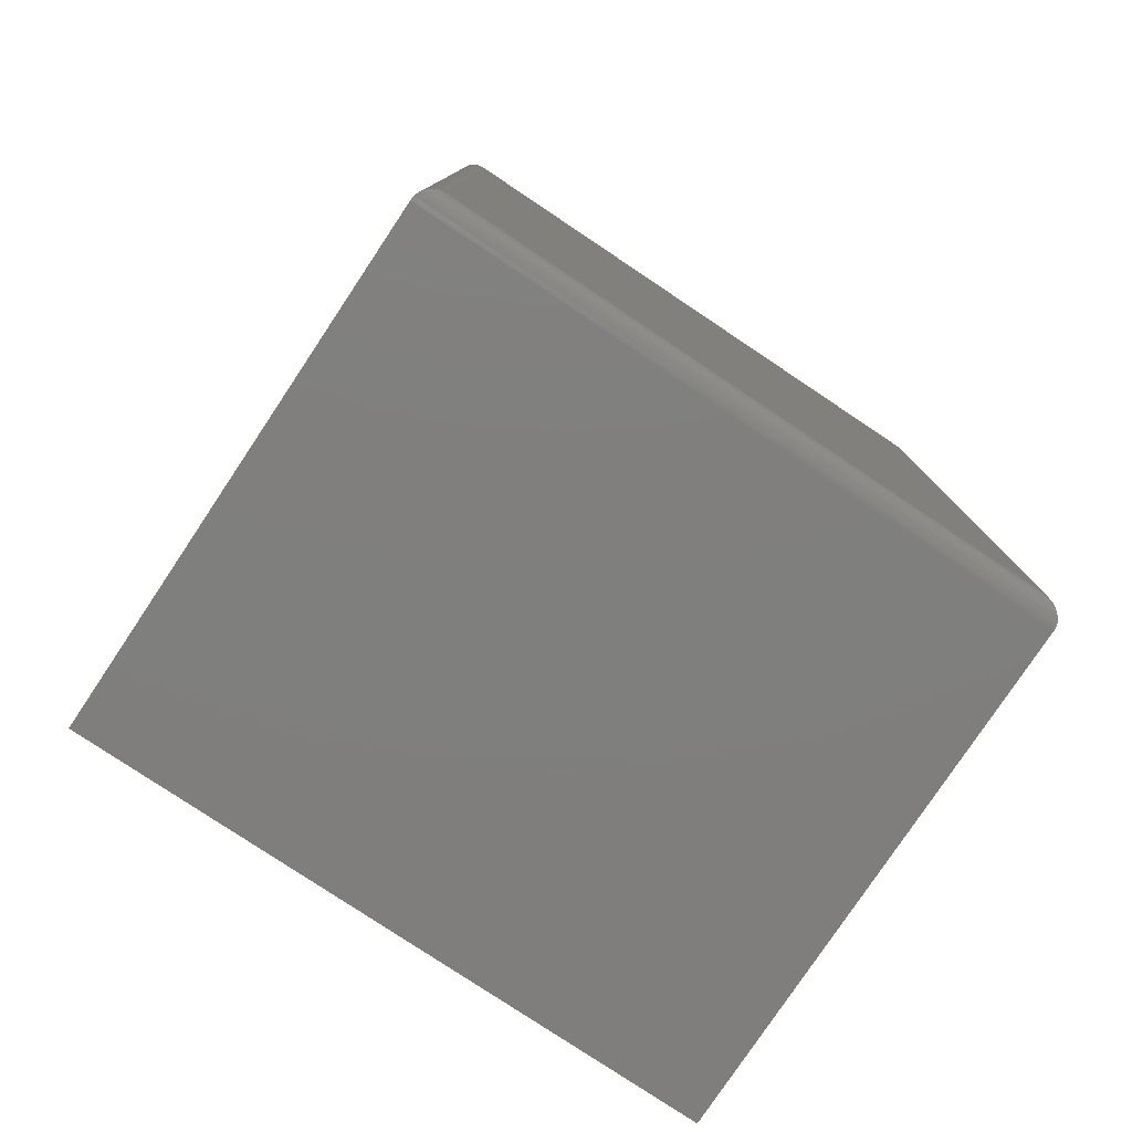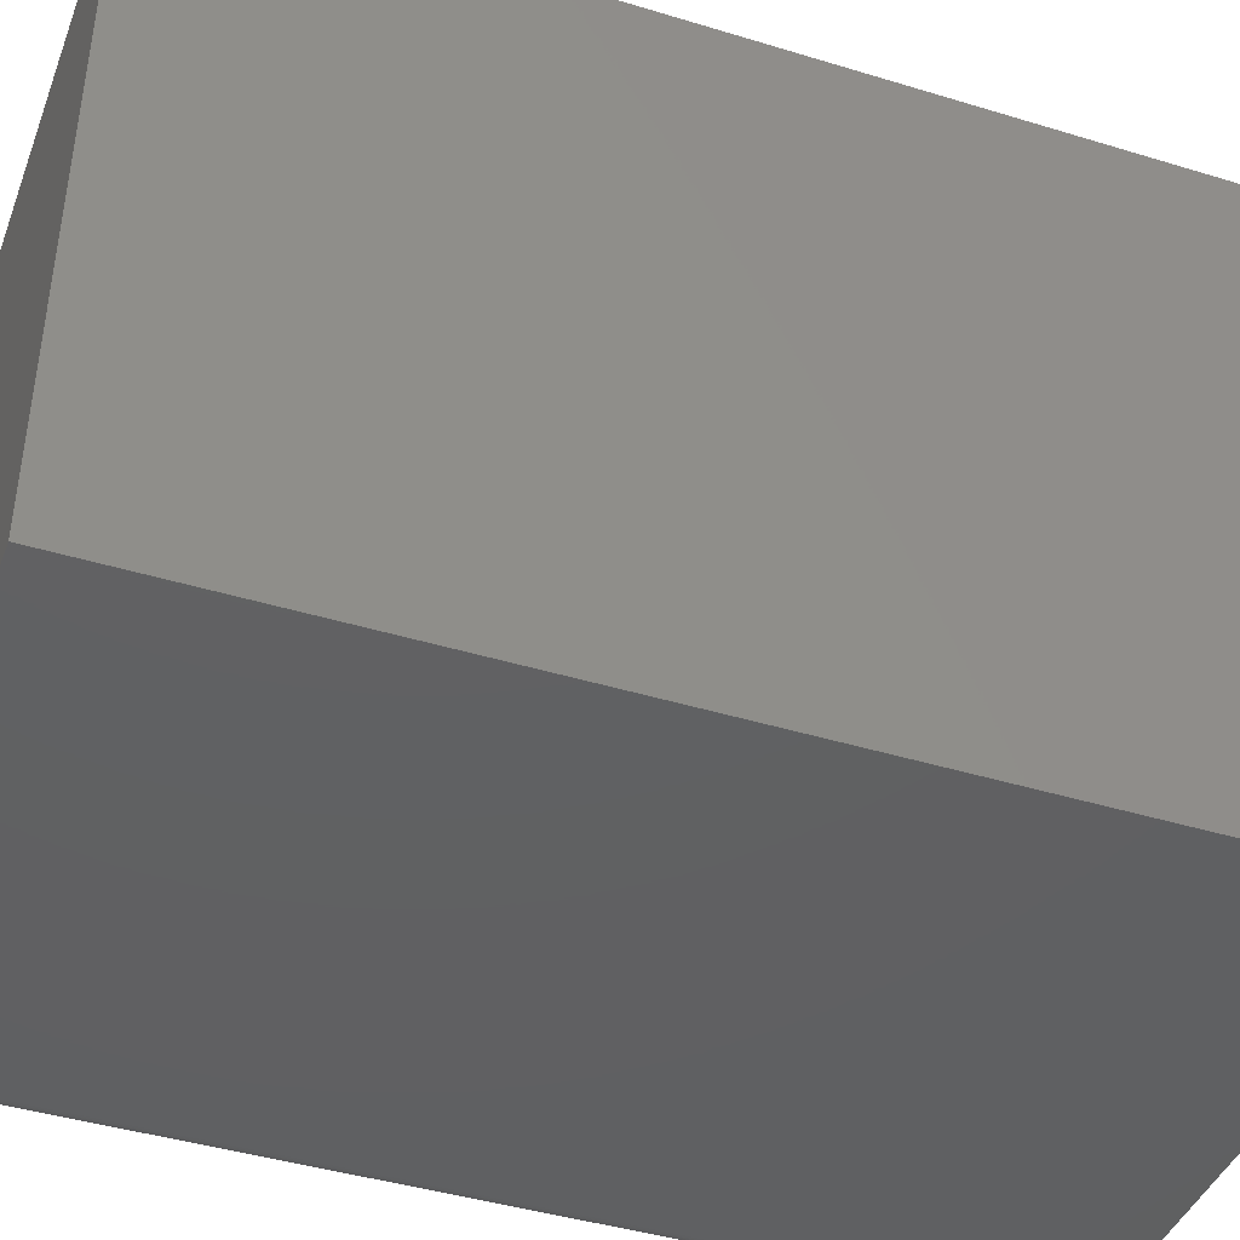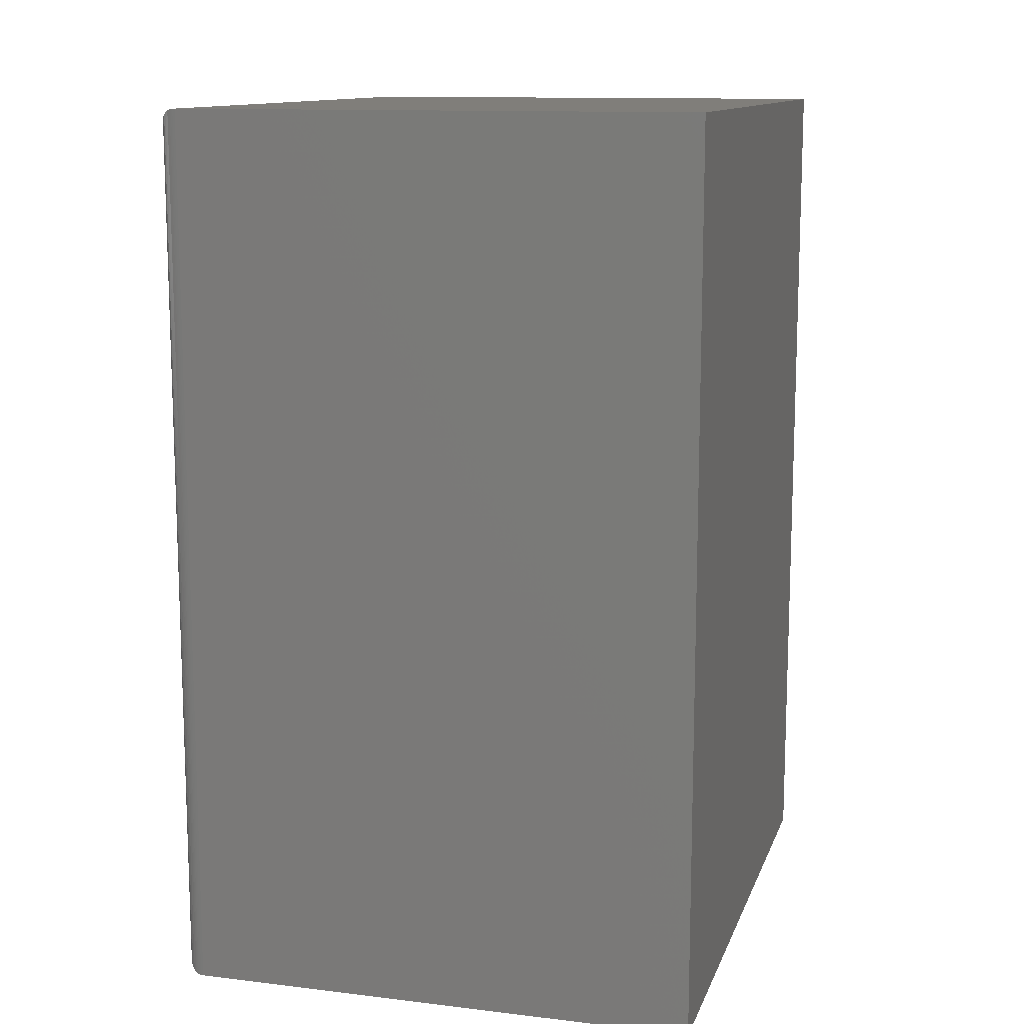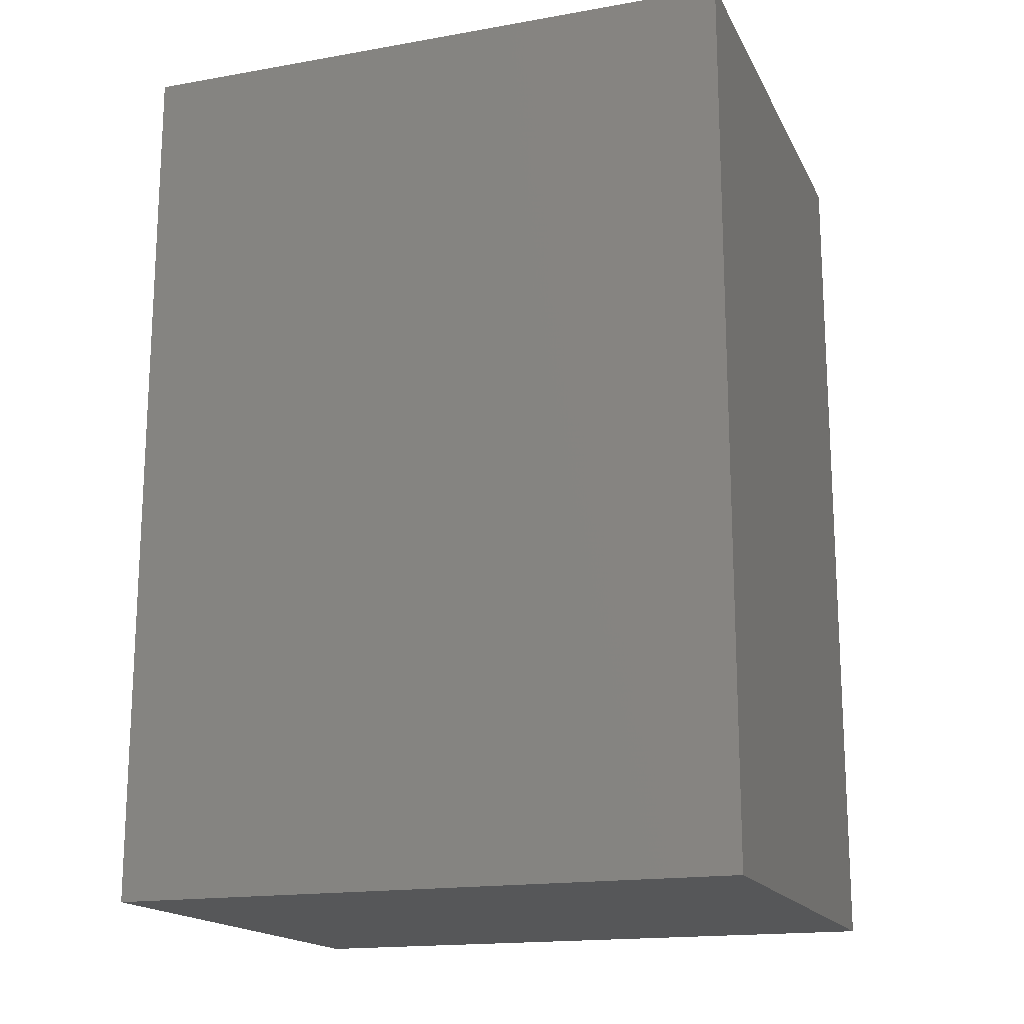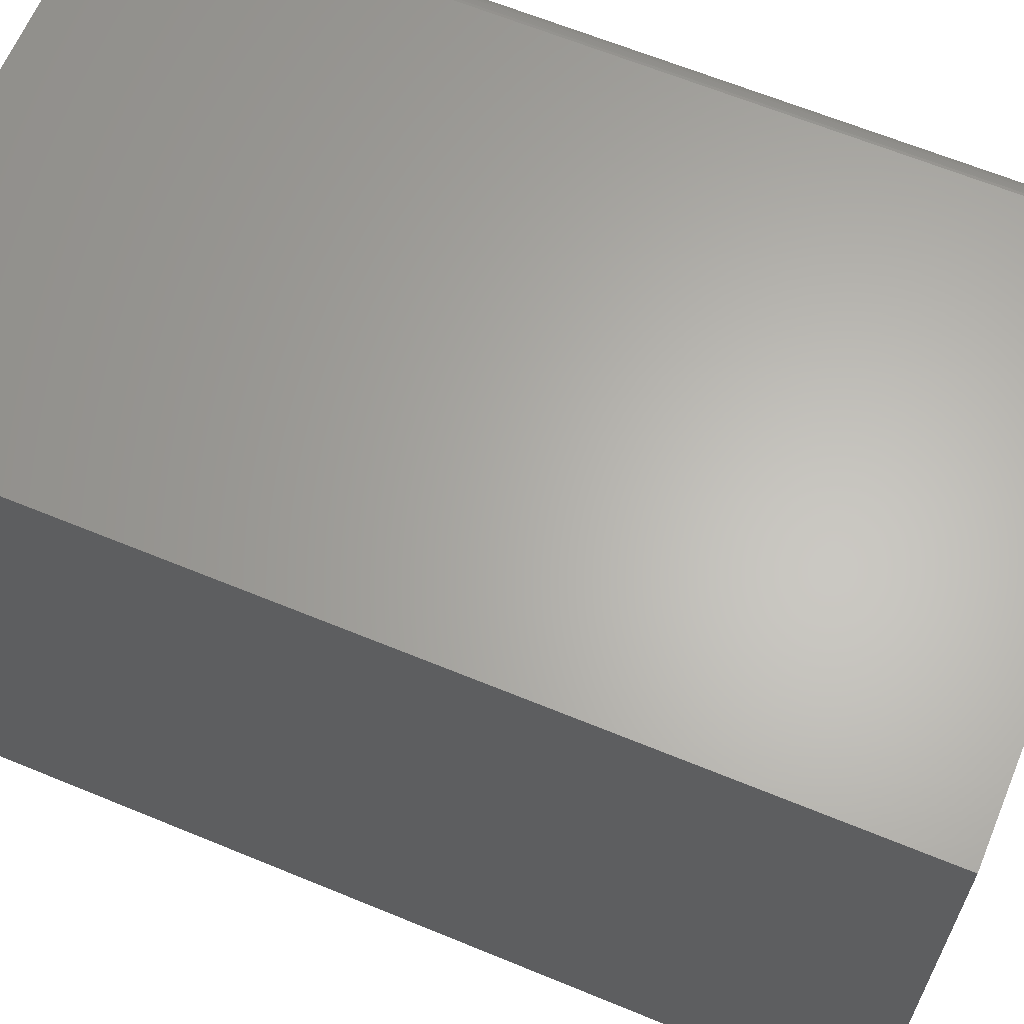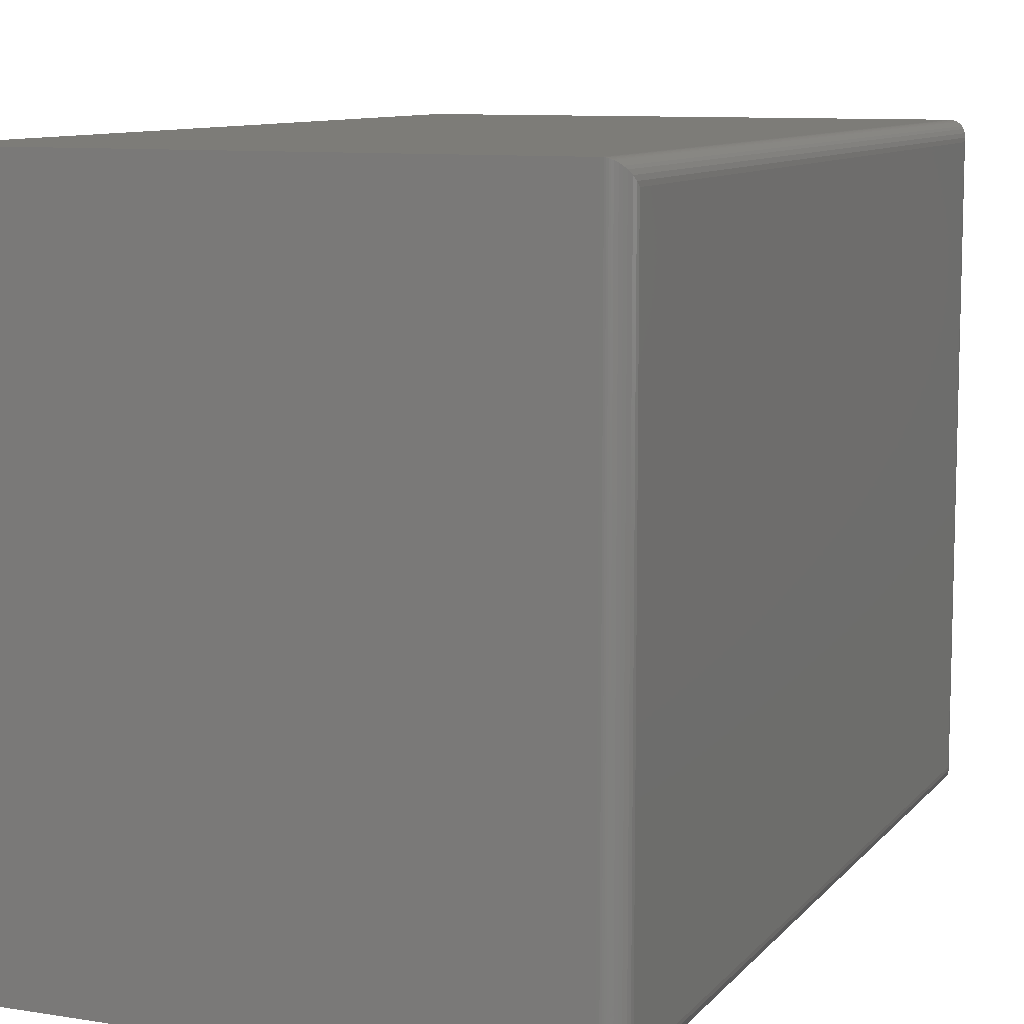
<metadata>
{"format":"stl","ext":"stl","renderer":"f3d","projection":"perspective","resolution":1024,"background":"white","views":[{"elev":-79.0,"azim":-123.7,"up":"+Y"},{"elev":-42.4,"azim":69.9,"up":"+Z"},{"elev":12.2,"azim":15.7,"up":"+Y"},{"elev":-17.0,"azim":109.5,"up":"+Y"},{"elev":64.1,"azim":112.6,"up":"+Z"},{"elev":9.5,"azim":-157.2,"up":"+Z"}]}
</metadata>
<code>
# stl→obj: 52 verts, 100 faces
v -0.2969 -0.5391 0.75
v 0.3219 -0.5391 0.75
v -0.2969 0.5312 0.75
v 0.3219 0.5312 0.75
v -0.2969 -0.5391 0
v -0.2969 0.5312 -2.776e-17
v 0.3219 -0.5391 0
v 0.3219 0.5312 0
v -0.3203 0.5078 0.7266
v -0.3203 0.5078 0.02344
v -0.3203 -0.5156 0.7266
v -0.3203 -0.5156 0.02344
v -0.3198 0.5127 0.01858
v -0.3198 -0.5205 0.01858
v -0.307 0.5289 0.002303
v -0.3103 -0.5348 0.004216
v -0.3103 0.527 0.004216
v -0.3132 -0.5324 0.006629
v -0.3132 0.5246 0.006629
v -0.3157 -0.5296 0.009469
v -0.3157 0.5218 0.009469
v -0.3183 -0.5252 0.0139
v -0.3183 0.5173 0.0139
v -0.2998 0.5311 0.0001798
v -0.2998 -0.5389 0.0001798
v -0.3016 0.5308 0.0004912
v -0.3016 -0.5386 0.0004912
v -0.3035 0.5303 0.0009455
v -0.3035 -0.5381 0.0009455
v -0.3053 0.5297 0.00156
v -0.3053 -0.5375 0.00156
v -0.307 -0.5368 0.002303
v -0.3198 -0.5205 0.7314
v -0.3103 -0.5348 0.7458
v -0.3132 -0.5324 0.7434
v -0.3157 -0.5296 0.7405
v -0.3183 -0.5252 0.7361
v -0.2998 -0.5389 0.7498
v -0.3016 -0.5386 0.7495
v -0.3035 -0.5381 0.7491
v -0.3053 -0.5375 0.7484
v -0.307 -0.5368 0.7477
v -0.3198 0.5127 0.7314
v -0.3183 0.5173 0.7361
v -0.3157 0.5218 0.7405
v -0.3132 0.5246 0.7434
v -0.3103 0.527 0.7458
v -0.2998 0.5311 0.7498
v -0.3016 0.5308 0.7495
v -0.3035 0.5303 0.7491
v -0.3053 0.5297 0.7484
v -0.307 0.5289 0.7477
f 1 2 3
f 3 2 4
f 5 6 7
f 7 6 8
f 9 10 11
f 11 10 12
f 8 6 4
f 4 6 3
f 5 7 1
f 1 7 2
f 12 13 14
f 12 10 13
f 15 16 17
f 17 16 18
f 17 18 19
f 19 18 20
f 19 20 21
f 21 20 22
f 21 22 23
f 23 22 14
f 23 14 13
f 6 5 24
f 24 5 25
f 24 25 26
f 26 25 27
f 26 27 28
f 28 27 29
f 28 29 30
f 30 29 31
f 30 31 15
f 15 31 32
f 15 32 16
f 11 14 33
f 11 12 14
f 32 34 16
f 16 34 35
f 16 35 18
f 18 35 36
f 18 36 20
f 20 36 37
f 20 37 22
f 22 37 33
f 22 33 14
f 5 1 25
f 25 1 38
f 25 38 27
f 27 38 39
f 27 39 29
f 29 39 40
f 29 40 31
f 31 40 41
f 31 41 32
f 32 41 42
f 32 42 34
f 9 33 43
f 9 11 33
f 43 33 37
f 43 37 44
f 44 37 36
f 44 36 45
f 45 36 35
f 45 35 46
f 46 35 34
f 46 34 47
f 47 34 42
f 1 3 38
f 38 3 48
f 38 48 39
f 39 48 49
f 39 49 40
f 40 49 50
f 40 50 41
f 41 50 51
f 41 51 42
f 42 51 52
f 42 52 47
f 10 43 13
f 10 9 43
f 13 43 44
f 13 44 23
f 23 44 45
f 23 45 21
f 21 45 46
f 21 46 19
f 19 46 47
f 19 47 17
f 17 47 52
f 3 6 48
f 48 6 24
f 48 24 49
f 49 24 26
f 49 26 50
f 50 26 28
f 50 28 51
f 51 28 30
f 51 30 52
f 52 30 15
f 52 15 17
f 2 7 4
f 4 7 8

</code>
